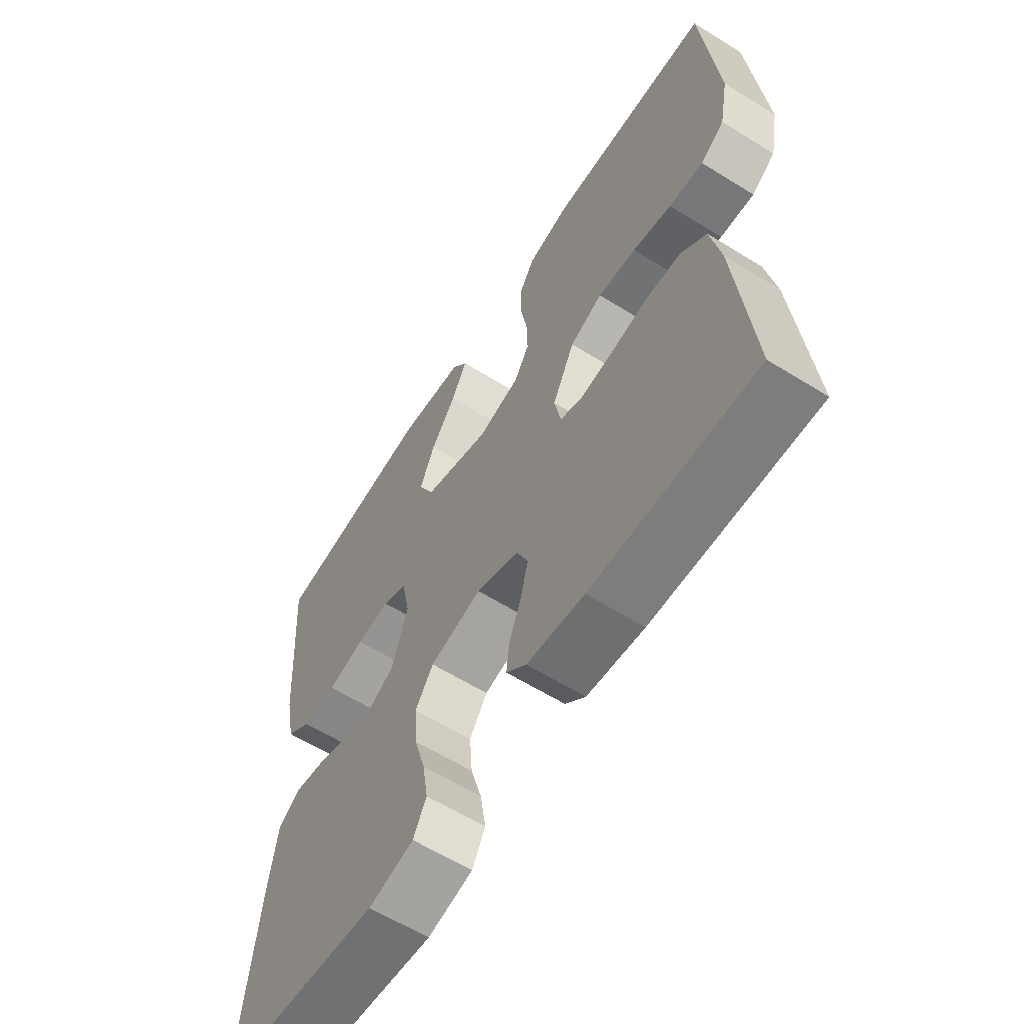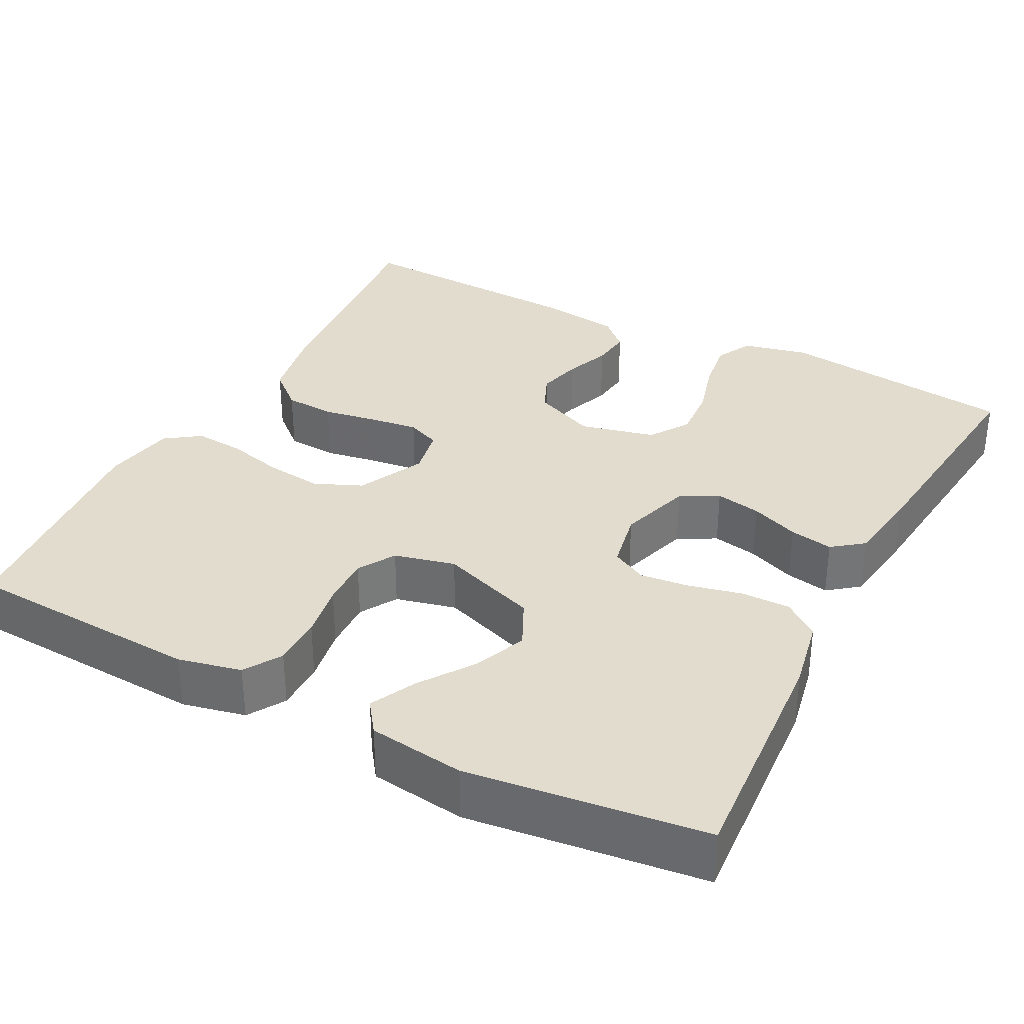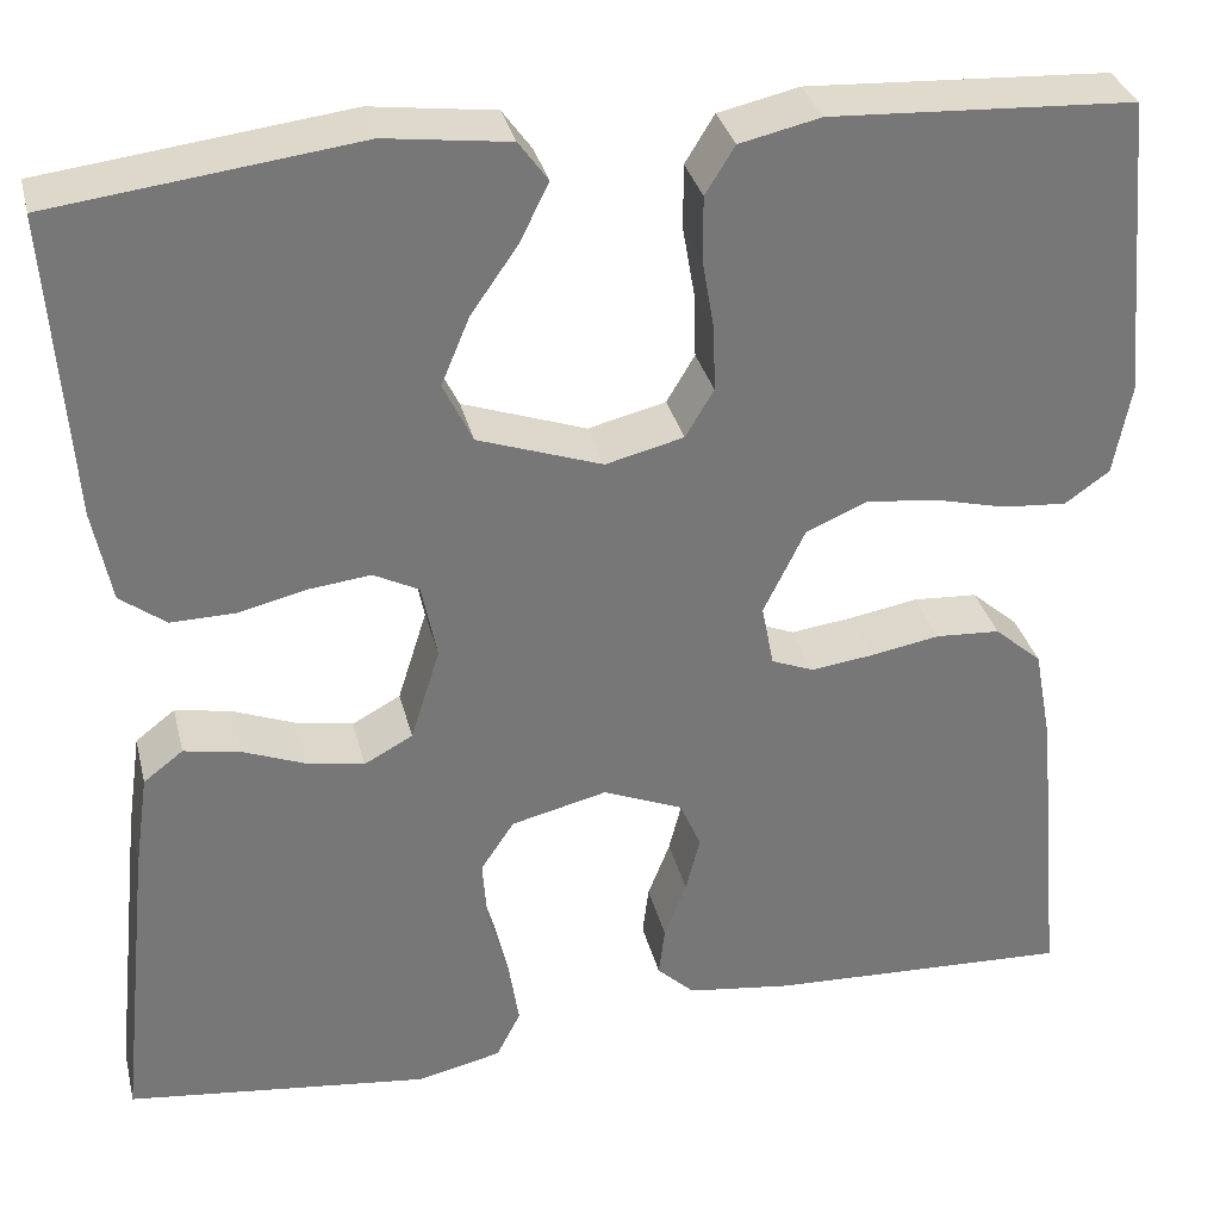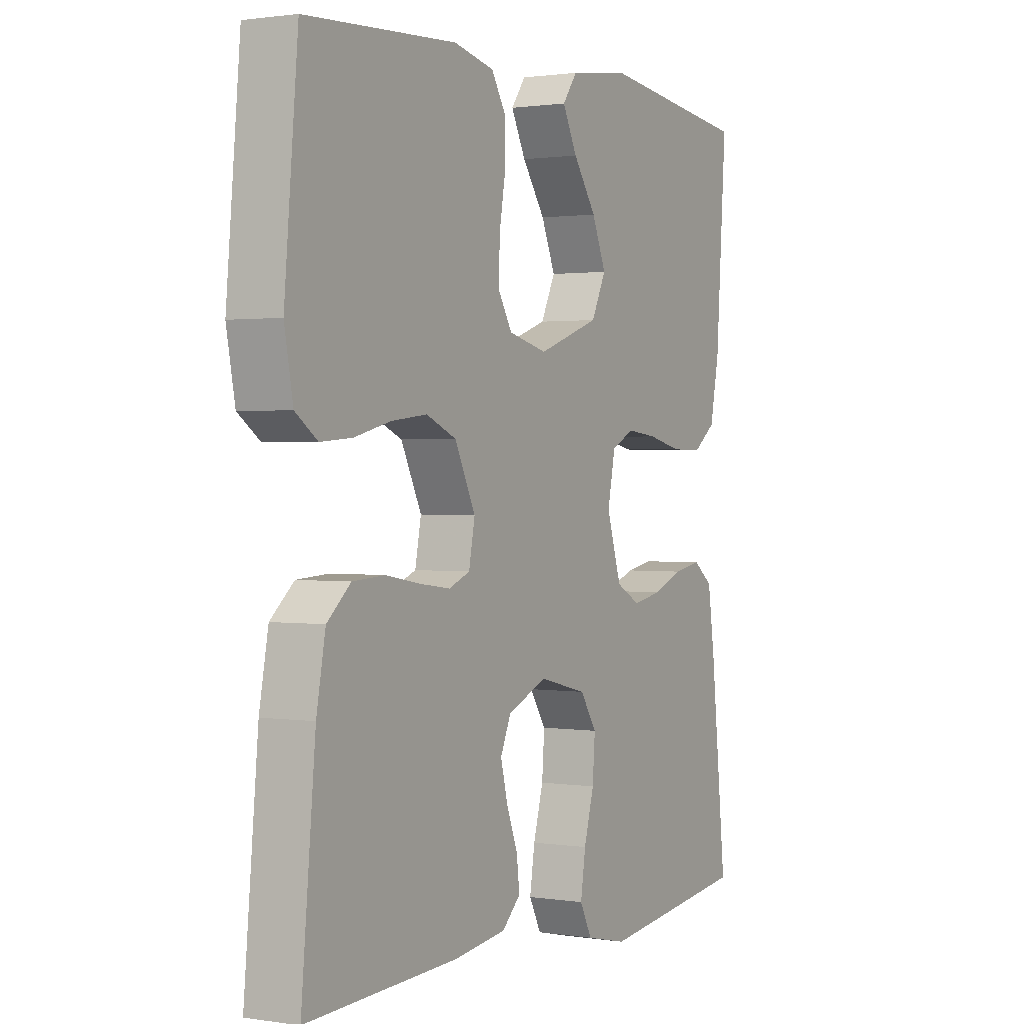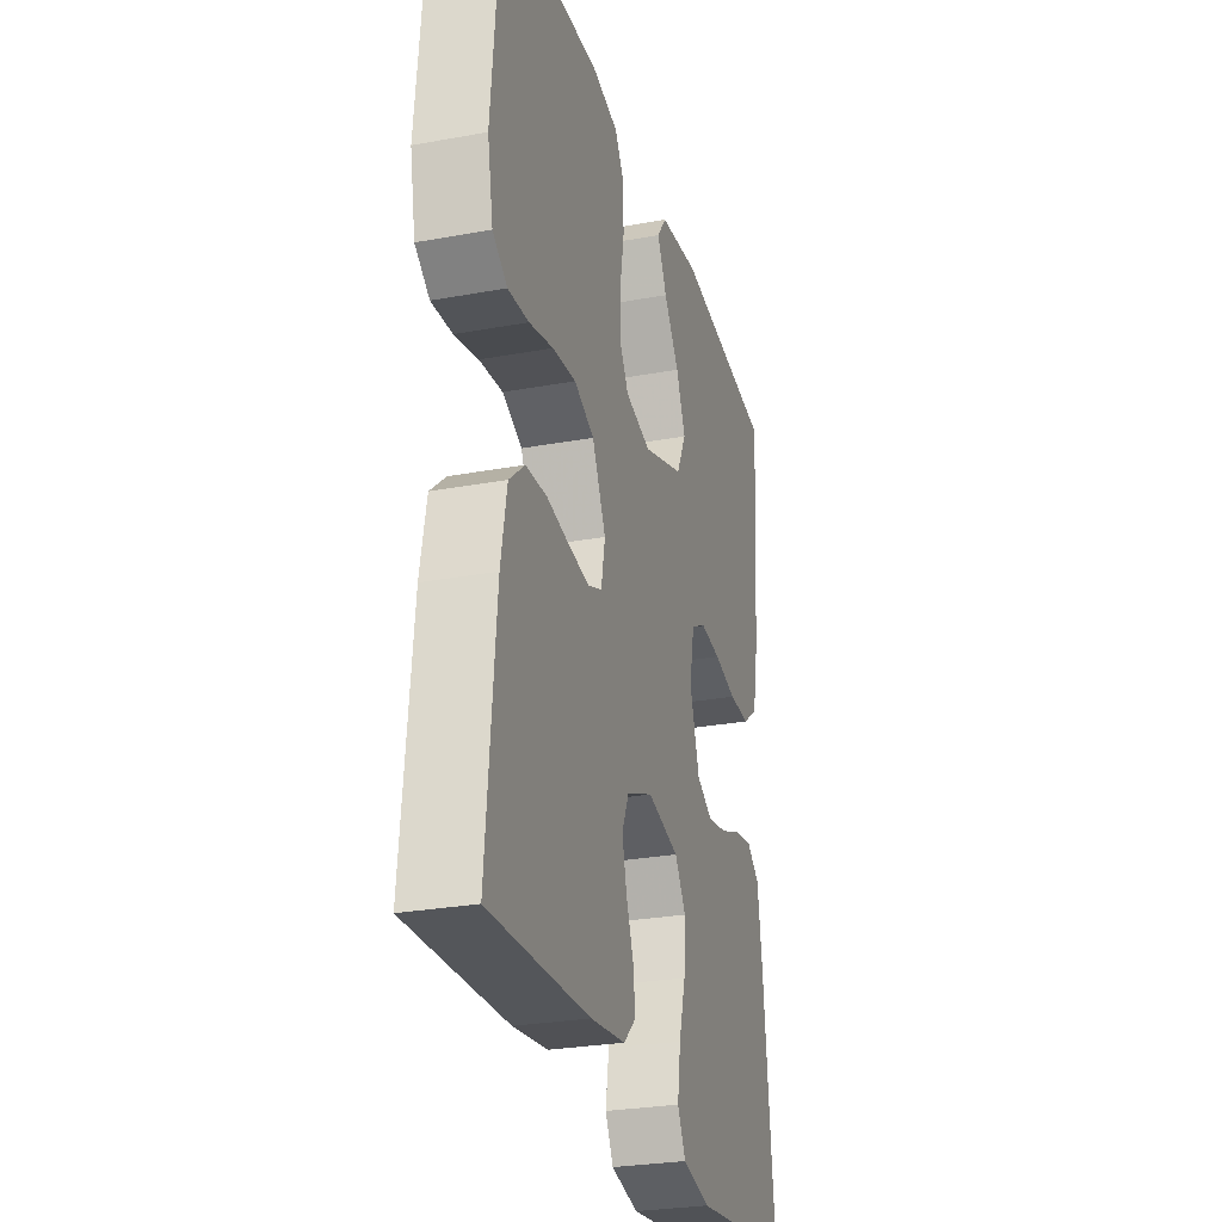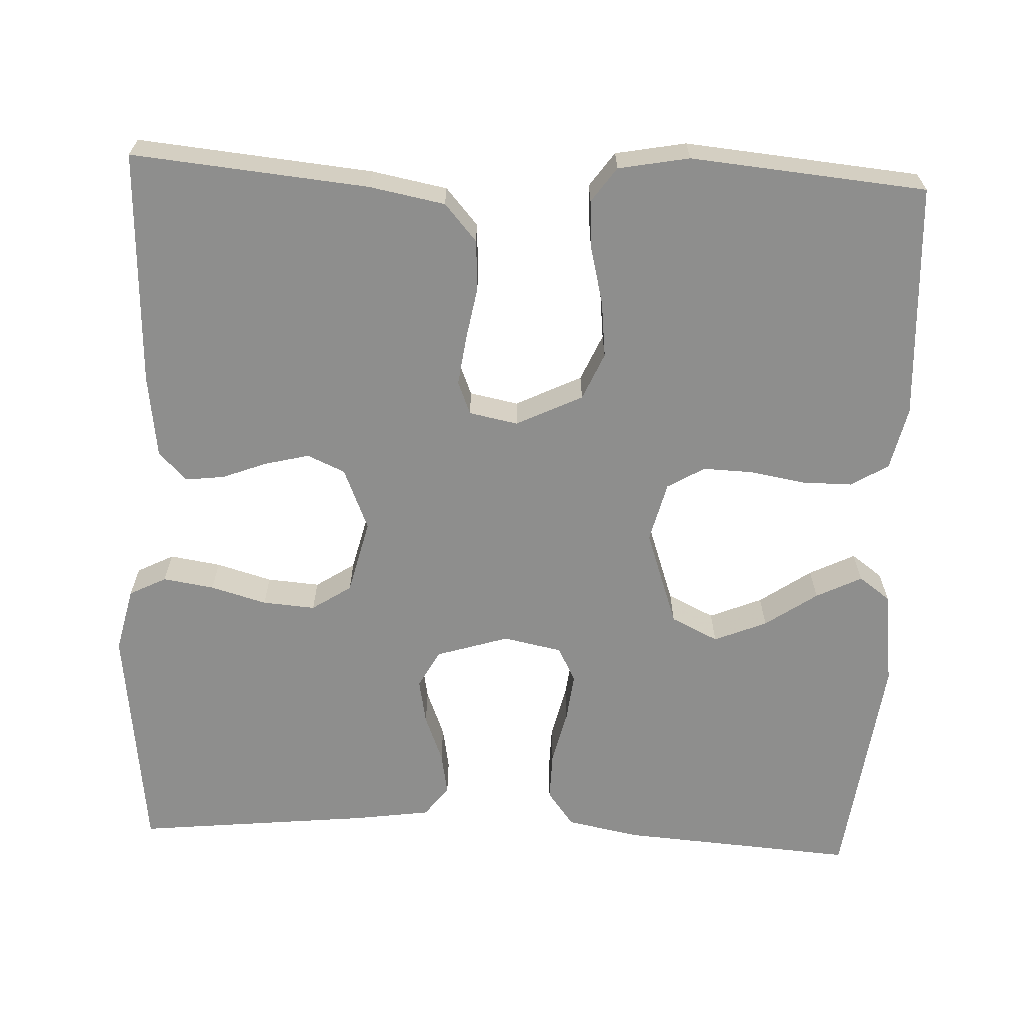
<metadata>
{"format":"obj","ext":"obj","renderer":"f3d","projection":"perspective","resolution":1024,"background":"white","views":[{"elev":-61.4,"azim":-122.3,"up":"+Z"},{"elev":34.0,"azim":27.6,"up":"+Y"},{"elev":33.1,"azim":166.5,"up":"+Z"},{"elev":1.2,"azim":-60.4,"up":"+Z"},{"elev":-27.7,"azim":-74.3,"up":"+Z"},{"elev":-64.9,"azim":-92.6,"up":"+Y"}]}
</metadata>
<code>
v -0.5 0.07 0.5
v -0.2 0.07 0.516
v -0.12 0.07 0.498
v -0.091 0.07 0.451
v -0.091 0.07 0.387
v -0.103 0.07 0.317
v -0.105 0.07 0.253
v -0.077 0.07 0.206
v 0 0.07 0.187
v 0.123 0.07 0.23
v 0.152 0.07 0.29
v 0.124 0.07 0.357
v 0.078 0.07 0.423
v 0.049 0.07 0.481
v 0.078 0.07 0.521
v 0.2 0.07 0.537
v 0.5 0.07 0.5
v 0.479 0.07 0.2
v 0.461 0.07 0.108
v 0.416 0.07 0.074
v 0.353 0.07 0.075
v 0.285 0.07 0.091
v 0.224 0.07 0.098
v 0.179 0.07 0.075
v 0.164 0.07 0
v 0.193 0.07 -0.092
v 0.241 0.07 -0.118
v 0.299 0.07 -0.107
v 0.36 0.07 -0.083
v 0.415 0.07 -0.073
v 0.454 0.07 -0.103
v 0.468 0.07 -0.2
v 0.5 0.07 -0.5
v 0.2 0.07 -0.536
v 0.117 0.07 -0.517
v 0.093 0.07 -0.47
v 0.103 0.07 -0.405
v 0.123 0.07 -0.334
v 0.128 0.07 -0.267
v 0.095 0.07 -0.217
v 0 0.07 -0.194
v -0.079 0.07 -0.227
v -0.1 0.07 -0.275
v -0.086 0.07 -0.331
v -0.064 0.07 -0.388
v -0.058 0.07 -0.438
v -0.095 0.07 -0.473
v -0.2 0.07 -0.487
v -0.5 0.07 -0.5
v -0.472 0.07 -0.2
v -0.454 0.07 -0.104
v -0.407 0.07 -0.063
v -0.343 0.07 -0.059
v -0.275 0.07 -0.071
v -0.213 0.07 -0.079
v -0.171 0.07 -0.062
v -0.159 0.07 0
v -0.2 0.07 0.084
v -0.26 0.07 0.11
v -0.331 0.07 0.102
v -0.403 0.07 0.084
v -0.466 0.07 0.079
v -0.51 0.07 0.11
v -0.527 0.07 0.2
v -0.5 0 0.5
v -0.2 0 0.516
v -0.12 0 0.498
v -0.091 0 0.451
v -0.091 0 0.387
v -0.103 0 0.317
v -0.105 0 0.253
v -0.077 0 0.206
v 0 0 0.187
v 0.123 0 0.23
v 0.152 0 0.29
v 0.124 0 0.357
v 0.078 0 0.423
v 0.049 0 0.481
v 0.078 0 0.521
v 0.2 0 0.537
v 0.5 0 0.5
v 0.479 0 0.2
v 0.461 0 0.108
v 0.416 0 0.074
v 0.353 0 0.075
v 0.285 0 0.091
v 0.224 0 0.098
v 0.179 0 0.075
v 0.164 0 0
v 0.193 0 -0.092
v 0.241 0 -0.118
v 0.299 0 -0.107
v 0.36 0 -0.083
v 0.415 0 -0.073
v 0.454 0 -0.103
v 0.468 0 -0.2
v 0.5 0 -0.5
v 0.2 0 -0.536
v 0.117 0 -0.517
v 0.093 0 -0.47
v 0.103 0 -0.405
v 0.123 0 -0.334
v 0.128 0 -0.267
v 0.095 0 -0.217
v 0 0 -0.194
v -0.079 0 -0.227
v -0.1 0 -0.275
v -0.086 0 -0.331
v -0.064 0 -0.388
v -0.058 0 -0.438
v -0.095 0 -0.473
v -0.2 0 -0.487
v -0.5 0 -0.5
v -0.472 0 -0.2
v -0.454 0 -0.104
v -0.407 0 -0.063
v -0.343 0 -0.059
v -0.275 0 -0.071
v -0.213 0 -0.079
v -0.171 0 -0.062
v -0.159 0 0
v -0.2 0 0.084
v -0.26 0 0.11
v -0.331 0 0.102
v -0.403 0 0.084
v -0.466 0 0.079
v -0.51 0 0.11
v -0.527 0 0.2
f 4 5 6
f 3 4 6
f 2 3 6
f 1 2 6
f 64 1 6
f 63 64 6
f 62 63 6
f 61 62 6
f 60 61 6
f 59 60 6 7
f 58 59 7 8
f 57 58 8 9
f 56 57 9 10
f 52 53 54
f 51 52 54
f 50 51 54
f 49 50 54
f 48 49 54
f 47 48 54
f 46 47 54
f 45 46 54
f 44 45 54
f 43 44 54 55
f 42 43 55 56
f 36 37 38
f 35 36 38
f 34 35 38
f 33 34 38
f 32 33 38
f 31 32 38
f 30 31 38
f 29 30 38
f 28 29 38
f 27 28 38 39
f 26 27 39 40
f 20 21 22
f 19 20 22
f 18 19 22
f 17 18 22
f 16 17 22
f 15 16 22
f 14 15 22
f 12 13 14
f 12 14 22
f 11 12 22
f 10 11 22 23
f 41 42 56 10
f 25 26 40 41
f 24 25 41 10
f 10 23 24
f 70 69 68
f 70 68 67
f 70 67 66
f 70 66 65
f 70 65 128
f 70 128 127
f 70 127 126
f 70 126 125
f 70 125 124
f 71 70 124 123
f 72 71 123 122
f 73 72 122 121
f 74 73 121 120
f 118 117 116
f 118 116 115
f 118 115 114
f 118 114 113
f 118 113 112
f 118 112 111
f 118 111 110
f 118 110 109
f 118 109 108
f 119 118 108 107
f 120 119 107 106
f 102 101 100
f 102 100 99
f 102 99 98
f 102 98 97
f 102 97 96
f 102 96 95
f 102 95 94
f 102 94 93
f 102 93 92
f 103 102 92 91
f 104 103 91 90
f 86 85 84
f 86 84 83
f 86 83 82
f 86 82 81
f 86 81 80
f 86 80 79
f 86 79 78
f 78 77 76
f 86 78 76
f 86 76 75
f 87 86 75 74
f 74 120 106 105
f 105 104 90 89
f 74 105 89 88
f 88 87 74
f 1 65 66 2
f 2 66 67 3
f 3 67 68 4
f 4 68 69 5
f 5 69 70 6
f 6 70 71 7
f 7 71 72 8
f 8 72 73 9
f 9 73 74 10
f 10 74 75 11
f 11 75 76 12
f 12 76 77 13
f 13 77 78 14
f 14 78 79 15
f 15 79 80 16
f 16 80 81 17
f 17 81 82 18
f 18 82 83 19
f 19 83 84 20
f 20 84 85 21
f 21 85 86 22
f 22 86 87 23
f 23 87 88 24
f 24 88 89 25
f 25 89 90 26
f 26 90 91 27
f 27 91 92 28
f 28 92 93 29
f 29 93 94 30
f 30 94 95 31
f 31 95 96 32
f 32 96 97 33
f 33 97 98 34
f 34 98 99 35
f 35 99 100 36
f 36 100 101 37
f 37 101 102 38
f 38 102 103 39
f 39 103 104 40
f 40 104 105 41
f 41 105 106 42
f 42 106 107 43
f 43 107 108 44
f 44 108 109 45
f 45 109 110 46
f 46 110 111 47
f 47 111 112 48
f 48 112 113 49
f 49 113 114 50
f 50 114 115 51
f 51 115 116 52
f 52 116 117 53
f 53 117 118 54
f 54 118 119 55
f 55 119 120 56
f 56 120 121 57
f 57 121 122 58
f 58 122 123 59
f 59 123 124 60
f 60 124 125 61
f 61 125 126 62
f 62 126 127 63
f 63 127 128 64
f 64 128 65 1

</code>
